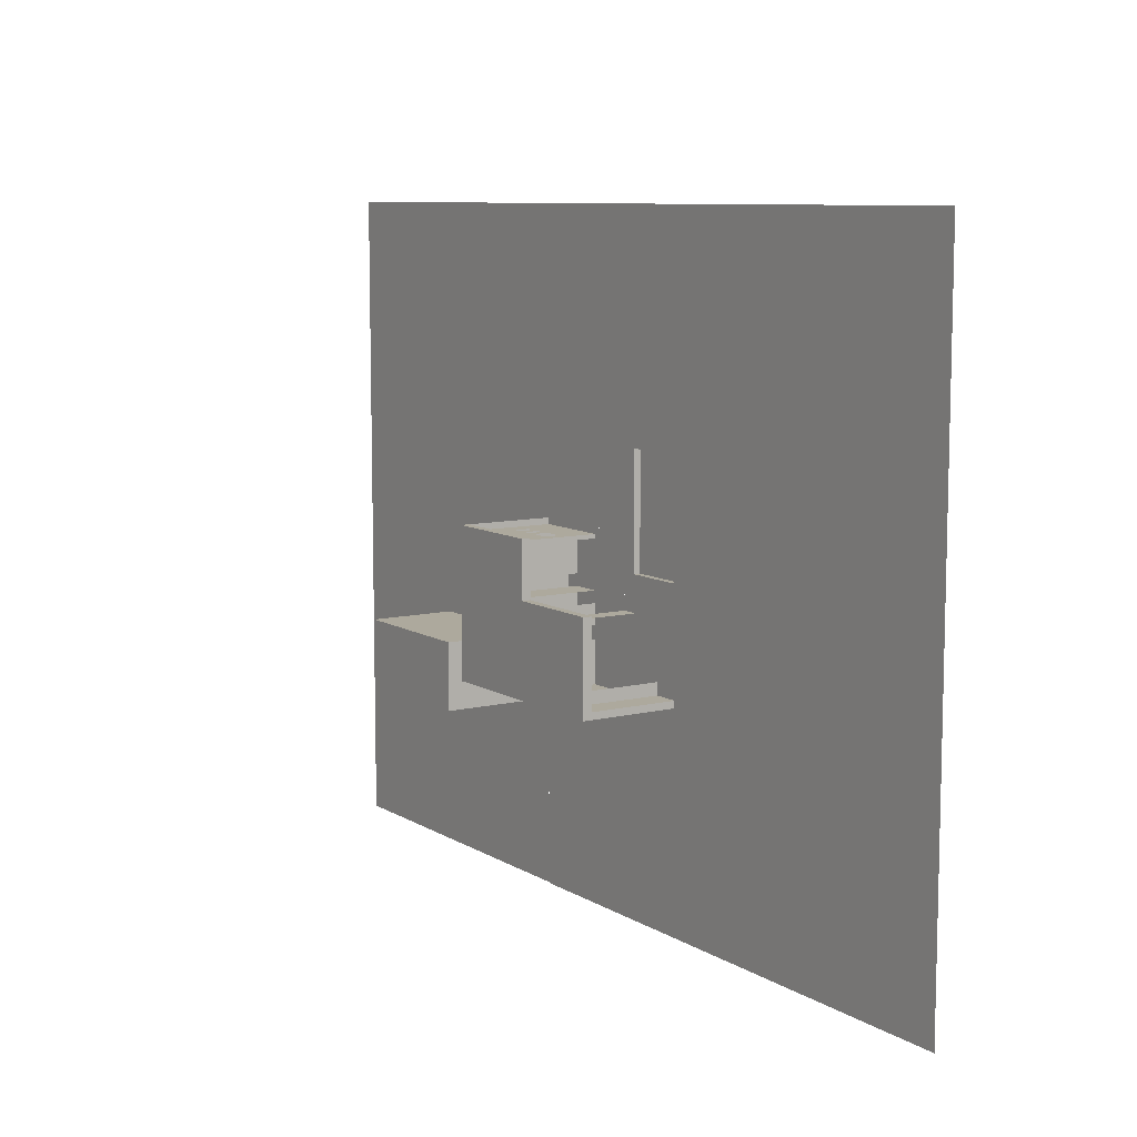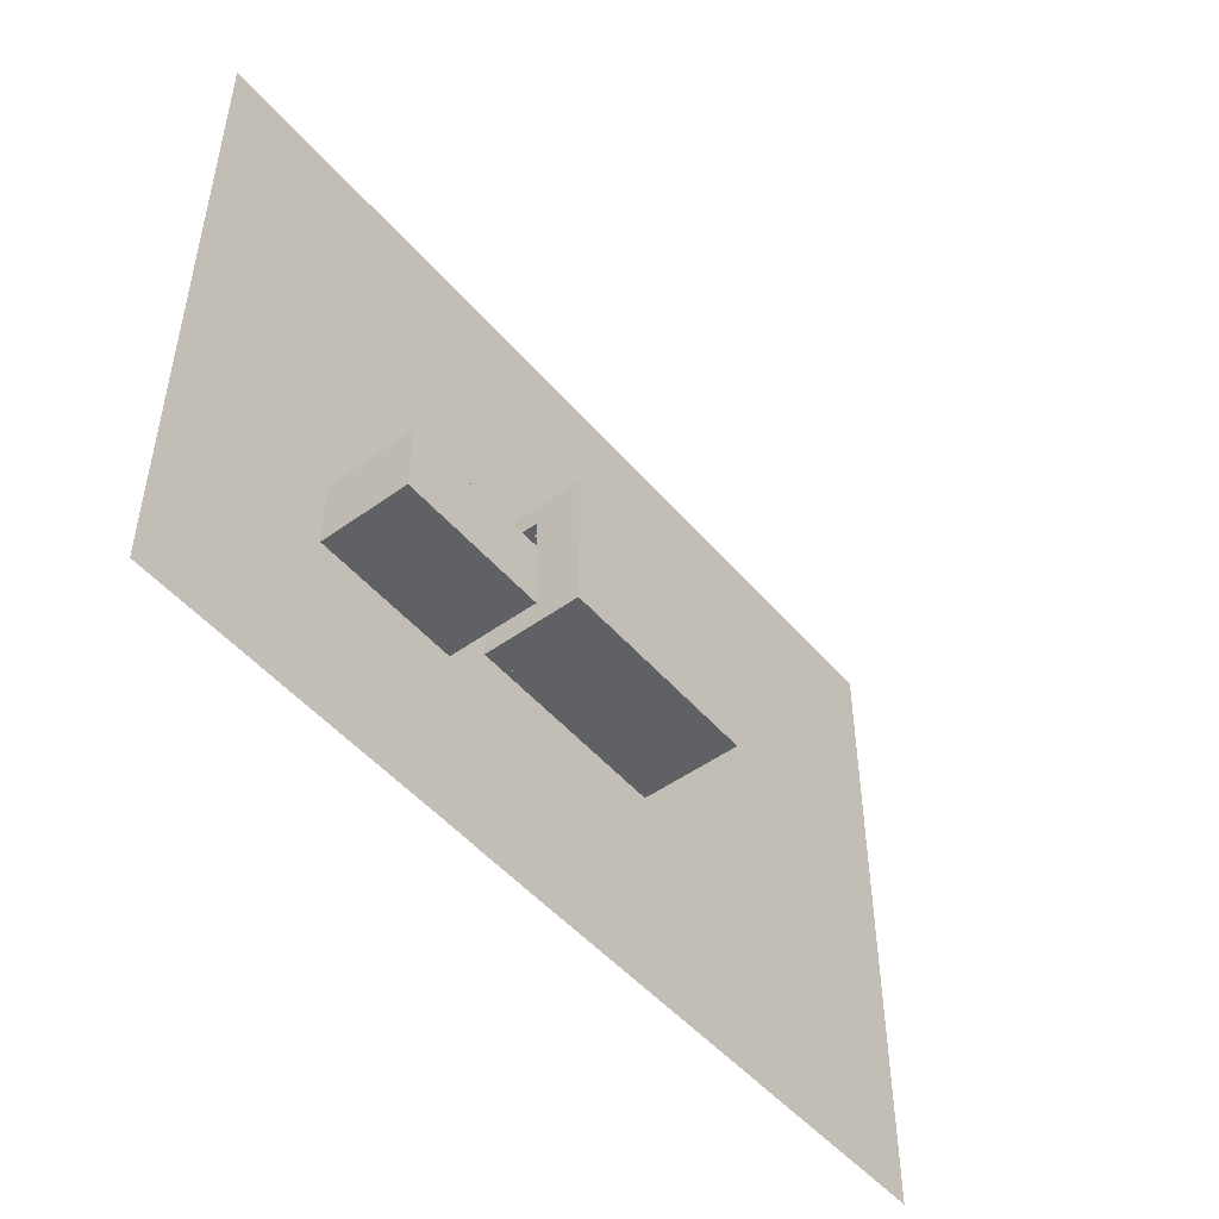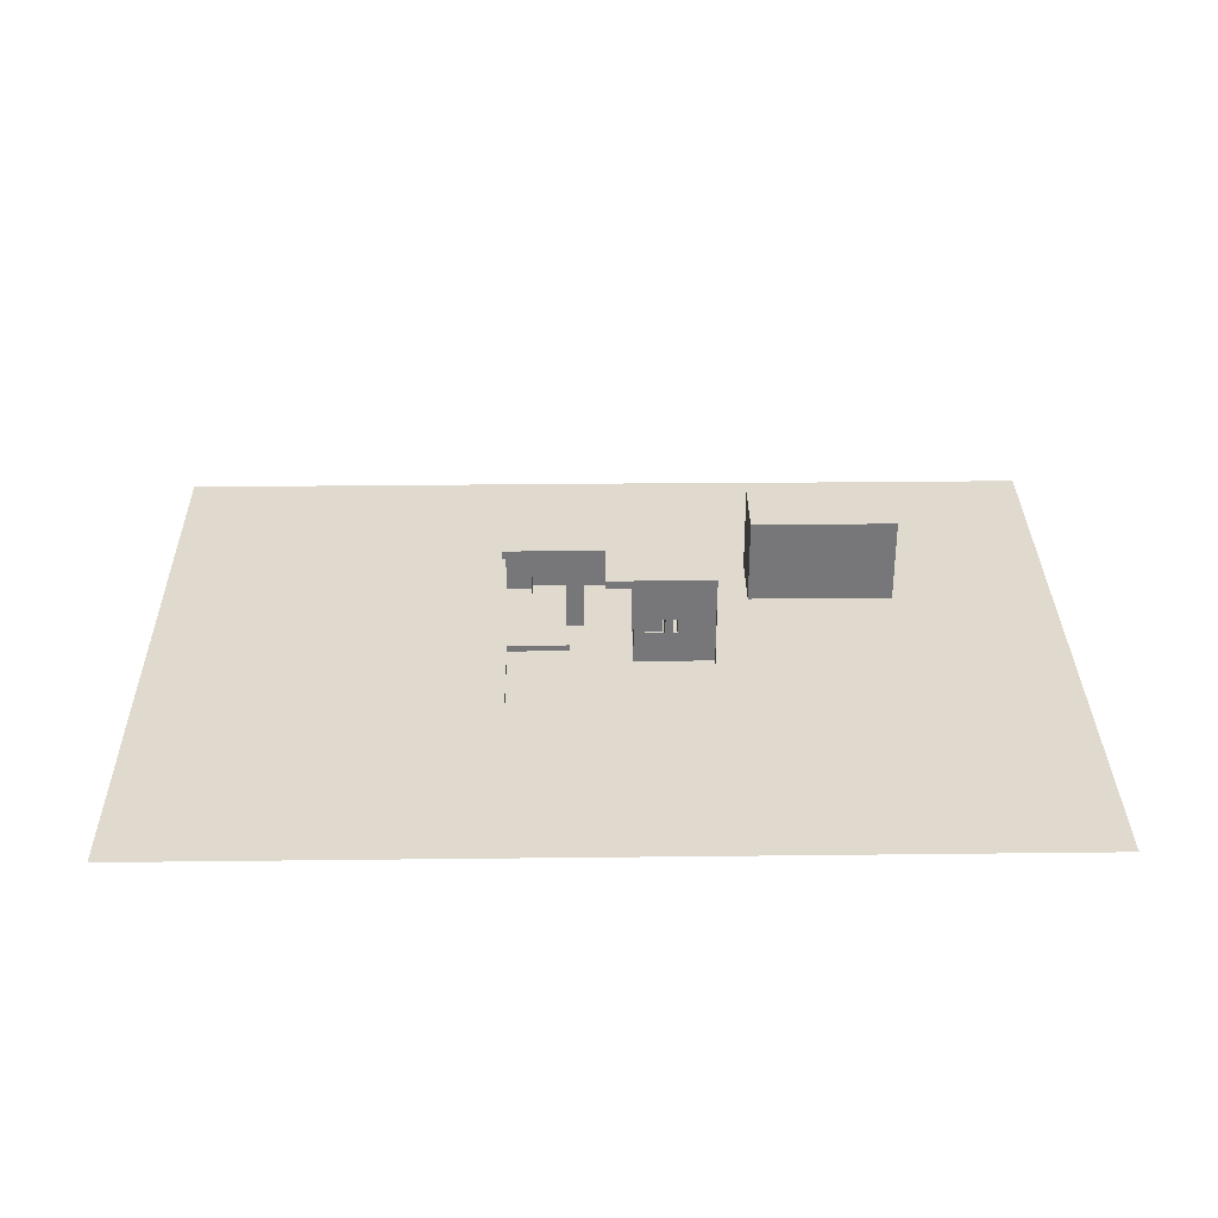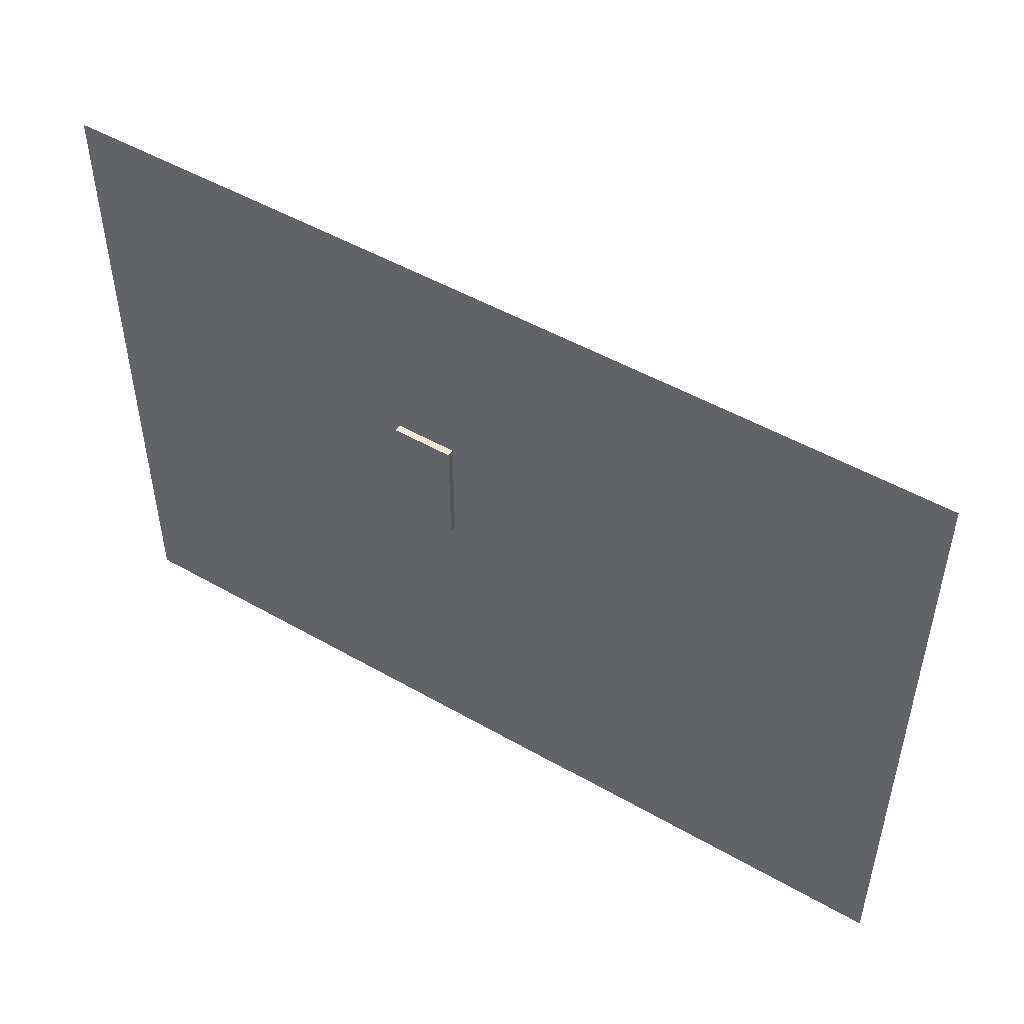
<metadata>
{"format":"obj","ext":"obj","renderer":"f3d","projection":"perspective","resolution":1024,"background":"white","views":[{"elev":8.9,"azim":-123.0,"up":"+Z"},{"elev":-49.2,"azim":128.7,"up":"+Z"},{"elev":32.8,"azim":-0.9,"up":"+Y"},{"elev":49.4,"azim":32.4,"up":"+Z"}]}
</metadata>
<code>
o pasto_Plano.003
v -1 0 -0.8
v -1 0 1.6
v -11 0 -0.8
v -11 0 1.6
v -1 0 11.6
v 1.85 0 11.6
v 1.85 0 11.6
v 4.69 0 11.6
v 4.89 0 11.6
v 14.89 0 11.6
v 4.89 0 -6.98
v 14.89 0 -6.98
v -1 0 -1
v -11 0 -1
v -1 0 -1
v -0.25 0 -1
v -0.25 0 -1
v 2.61 0 -1
v 2.61 0 -1
v 4.69 0 -1
v 4.89 0 -1
v -0.25 0 -5.02
v 2.61 0 -5.02
v -1 0 -7
v -11 0 -7
v -1 0 -7
v -0.25 0 -7
v 2.61 0 -7
v 4.69 0 -7
v 4.89 0 -7
v -0.25 0 -7
v 2.61 0 -7
v -1 0 11.6
v -11 0 11.6
v 6.087 0 11.6
v 6.087 0 3.2
v 6.087 0 3.2
v 6.087 0 3.02
v 6.087 0 -6.98
v 1.85 0 4.19
v 4.69 0 4.19
v 4.89 0 4.19
v 6.087 0 4.19
v -1 0 5.505
v 1.85 0 5.505
v 0.8999 0 11.6
v 0.8999 0 5.505
v 2.56 0 11.6
v 2.56 0 4.19
v 3.269 0 11.6
v 3.269 0 4.19
v 3.975 0 11.6
v 3.975 0 4.19
v 4.69 0 5.194
v 4.89 0 5.194
v 14.89 0 5.194
v 6.087 0 5.194
v 1.85 0 5.194
v 2.56 0 5.194
v 3.269 0 5.194
v 3.975 0 5.194
v 1.85 0 3.695
v 4.69 0 3.695
v 4.89 0 3.695
v 6.087 0 3.695
v 2.56 0 3.695
v 3.269 0 3.695
v 3.975 0 3.695
v 2.203 0 4.19
v 2.203 0 11.6
v 2.203 0 5.194
v 2.203 0 3.695
v 2.914 0 4.19
v 6.087 0 -1.98
v 2.914 0 11.6
v 2.914 0 5.194
v 2.914 0 3.695
v 3.622 0 4.19
v 4.89 0 -1.98
v 3.622 0 11.6
v 3.622 0 5.194
v 3.622 0 3.695
v 14.89 0 -1.98
v 4.332 0 11.6
v 4.332 0 4.19
v 4.332 0 5.194
v 4.332 0 3.695
v 1.85 0 4.692
v 4.69 0 4.692
v 4.89 0 4.692
v 6.087 0 4.692
v 2.56 0 4.692
v 3.269 0 4.692
v 3.975 0 4.692
v 2.203 0 4.692
v 2.914 0 4.692
v 3.622 0 4.692
v 4.332 0 4.692
v 10.16 0 3.2
v 10.16 0 11.6
v 10.16 0 4.19
v 10.16 0 5.194
v 10.16 0 3.695
v 10.16 0 4.692
v 10.16 0 3.02
v 10.16 0 3.2
f 55 35 9
f 79 39 74
f 3 14 13
f 14 24 13
f 16 26 15
f 2 34 4
f 74 12 83
f 65 99 103
f 102 10 100
f 49 95 69
f 63 42 41
f 95 58 88
f 98 89 54
f 72 40 62
f 96 59 92
f 77 49 66
f 97 60 93
f 82 51 67
f 46 5 44
f 87 53 68
f 51 96 73
f 53 97 78
f 57 100 35
f 38 106 37
f 22 32 23
f 58 71 70
f 29 30 21
f 9 8 54
f 55 57 35
f 9 54 55
f 79 11 39
f 13 1 3
f 1 2 3
f 2 4 3
f 14 25 24
f 16 27 26
f 2 33 34
f 74 39 12
f 102 57 91
f 43 65 103
f 65 36 99
f 102 91 104
f 91 43 104
f 103 101 43
f 101 104 43
f 102 56 10
f 49 92 95
f 63 64 42
f 95 71 58
f 90 42 43
f 91 57 55
f 90 43 91
f 85 41 89
f 90 91 55
f 98 85 89
f 89 90 55
f 54 86 98
f 86 61 98
f 89 55 54
f 61 94 98
f 72 69 40
f 96 76 59
f 77 73 49
f 97 81 60
f 82 78 51
f 44 47 46
f 47 45 46
f 45 6 46
f 87 85 53
f 51 93 96
f 53 94 97
f 57 102 100
f 38 105 106
f 23 18 17
f 22 31 32
f 23 17 22
f 61 86 52
f 86 54 84
f 52 86 84
f 54 8 84
f 52 80 61
f 80 50 81
f 61 80 81
f 60 81 50
f 50 75 76
f 75 48 59
f 59 48 71
f 59 76 75
f 76 60 50
f 48 70 71
f 7 58 70
f 21 20 29
f 20 19 29
f 19 28 29
o concreto_Plano.004
v -1 0 1.6
v 1.85 0 1.6
v 1.85 0 3.2
v 4.69 0 3.2
v 4.89 0 3.2
v 1.85 0 4.19
v 4.69 0 4.19
v 4.89 0 4.19
v -1 0 5.505
v 1.85 0 5.505
v 0.8999 0 1.6
v 0.8281 0 5.434
v -1 0 2.117
v 1.85 0 2.117
v 0.8281 0 2.189
v 0.8999 0 5.505
v 0.8999 0 2.117
v -0.9282 0 5.434
v -0.9282 -0.2 5.434
v -0.9282 0 2.189
v -0.9282 -0.2 2.189
v 0.8281 -0.2 5.434
v 0.8281 -0.2 2.189
v 2.56 0 3.2
v 2.56 0 4.19
v 3.269 0 3.2
v 3.269 0 4.19
v 3.975 0 3.2
v 3.975 0 4.19
v 2.56 0 5.194
v 3.269 0 5.194
v 3.975 0 5.194
v 1.85 0 3.695
v 4.69 0 3.695
v 4.89 0 3.695
v 2.56 0 3.695
v 3.269 0 3.695
v 3.975 0 3.695
v 2.203 0 4.19
v 2.203 0 3.2
v 2.203 0 5.194
v 2.203 0 3.695
v 2.914 0 4.19
v 2.914 0 3.2
v 2.914 0 5.194
v 2.914 0 3.695
v 3.622 0 4.19
v 3.622 0 3.2
v 3.622 0 5.194
v 3.622 0 3.695
v 4.332 0 3.2
v 4.332 0 4.19
v 4.332 0 3.695
v 1.85 0 4.692
v 4.69 0 4.692
v 4.89 0 4.692
v 2.56 0 4.692
v 3.269 0 4.692
v 3.975 0 4.692
v 2.203 0 4.692
v 2.914 0 4.692
v 3.622 0 4.692
v 4.332 0 4.692
v 4.89 0 3.02
v 4.89 0 3.2
v 4.89 0 3.2
v 14.89 0 3.02
v 6.087 0 3.2
v 6.087 0 3.2
v 6.087 0 3.02
v 4.89 0 4.19
v 6.087 0 4.19
v 4.89 0 3.695
v 6.087 0 3.695
v 6.087 0 -1.98
v 4.89 0 -1.98
v 14.89 0 -1.98
v 14.89 0 3.02
v 14.89 0 3.2
v 14.89 0 3.2
v 14.89 0 4.19
v 14.89 0 5.194
v 14.89 0 3.695
v 14.89 0 4.692
v 10.16 0 3.2
v 10.16 0 4.19
v 10.16 0 5.194
v 10.16 0 3.695
v 10.16 0 4.692
v 10.16 0 3.02
v 10.16 0 3.2
f 110 141 140
f 158 165 135
f 113 162 161
f 120 122 123
f 121 127 126
f 117 119 107
f 108 123 117
f 118 115 124
f 121 122 118
f 124 119 126
f 126 123 121
f 118 129 121
f 126 125 124
f 124 128 118
f 152 150 132
f 156 154 134
f 159 157 110
f 165 155 168
f 164 151 167
f 163 147 166
f 145 160 112
f 149 163 131
f 153 164 133
f 146 139 109
f 150 142 130
f 132 156 143
f 157 144 134
f 148 146 130
f 180 178 177
f 170 181 176
f 196 185 197
f 195 192 187
f 110 111 141
f 158 169 165
f 113 114 162
f 120 116 122
f 121 129 127
f 117 123 119
f 108 120 123
f 118 122 115
f 121 123 122
f 124 115 119
f 126 119 123
f 118 128 129
f 126 127 125
f 124 125 128
f 132 143 152
f 143 133 152
f 133 149 152
f 134 144 156
f 144 135 156
f 135 153 156
f 110 140 159
f 140 113 159
f 113 158 159
f 165 138 155
f 164 137 151
f 163 136 147
f 145 166 160
f 149 167 163
f 153 168 164
f 146 148 139
f 150 152 142
f 132 154 156
f 157 159 144
f 130 142 148
f 142 131 148
f 131 145 148
f 177 179 180
f 179 172 180
f 172 174 180
f 175 171 170
f 170 182 181
f 181 183 173
f 176 175 170
f 181 173 176
f 196 184 185
f 192 194 187
f 194 191 189
f 187 194 189
f 191 186 189
f 187 190 195
f 190 188 193
f 193 195 190
o agua_Plano.006
v -0.9282 -0.2 5.434
v -0.9282 -0.2 2.189
v 0.8281 -0.2 5.434
v 0.8281 -0.2 2.189
f 201 198 199
f 201 200 198
o orilla_alberca_Plano.005
v -0.9282 -0.19 5.434
v -0.9282 -0.19 2.189
v 0.8281 -0.19 5.434
v 0.8281 -0.19 2.189
v -0.7874 -0.19 5.293
v -0.7874 -0.19 2.329
v 0.6872 -0.19 5.293
v 0.6872 -0.19 2.329
f 207 202 203
f 208 202 206
f 208 205 204
f 207 205 209
f 207 206 202
f 208 204 202
f 208 209 205
f 207 203 205
o paredes_Plano
v 2.61 0 0.2
v 2.61 0 -1
v -1 0 -1
v -0.25 0 -1
v 3.32 0 -1
v 3.32 0 0.2
v 4.11 0 -1
v 4.11 0 0.2
v 4.89 0 -1
v 4.89 0 0.2
v 4.89 0 0.6
v 4.89 0 0.8
v 4.89 0 1.06
v 4.24 0 0.8
v 4.24 0 0.6
v 3.9 0 0.6
v 3.9 0 1.06
v 4.24 0 1.06
v 4.89 0 1.86
v 3.9 0 1.86
v 3.49 0 3.02
v 3.49 0 1.86
v 2.61 0 1.52
v 3.49 0 1.52
v 3.49 0 0.6
v 2.61 0 0.6
v 2.61 0 1.18
v 4.89 0 3.2
v 2.61 2.5 0.2
v 2.61 2.5 -1
v -1 2.5 -1
v -0.25 2.5 -1
v 3.32 2.5 -1
v 3.32 2.5 0.2
v 4.11 2.5 -1
v 4.11 2.5 0.2
v 4.89 2.5 -1
v 4.89 2.5 0.8
v 4.24 2.5 0.8
v 4.24 2.5 0.6
v 3.9 2.5 0.6
v 3.9 2.5 1.06
v 4.24 2.5 1.06
v 4.89 2.5 1.86
v 3.9 2.5 1.86
v 3.49 2.5 3.02
v 3.49 2.5 1.86
v 2.61 2.5 1.52
v 3.49 2.5 1.52
v 3.49 2.5 0.6
v 2.61 2.5 0.6
v 2.61 2.5 1.18
v 4.89 2.5 3.2
v 4.89 0 2.614
v 4.89 0.9084 1.06
v 4.89 0.9084 1.86
v 4.89 0.9084 2.614
v 4.89 1.451 1.06
v 4.89 1.451 1.86
v 4.89 1.451 2.614
v 4.89 1.468 0.6
v 4.89 1.468 0.2
v -0.25 0 -1
v -0.25 2.5 -1
v -0.25 0 -0.45
v -0.25 2.5 -0.45
f 248 249 224
f 235 261 260
f 221 248 247
f 229 254 268
f 257 233 258
f 231 255 230
f 214 243 242
f 258 234 259
f 272 275 274
f 241 211 239
f 213 273 272
f 211 238 239
f 265 264 222
f 216 245 244
f 259 235 260
f 226 254 251
f 269 237 262
f 226 252 251
f 213 241 273
f 224 250 249
f 221 223 248
f 253 268 254
f 268 265 229
f 265 228 229
f 257 232 233
f 231 256 255
f 258 233 234
f 272 273 275
f 213 211 241
f 211 214 239
f 213 241 240
f 216 218 246
f 212 213 240
f 214 216 244
f 216 246 244
f 244 242 214
f 242 239 214
f 222 228 265
f 228 263 265
f 263 266 265
f 253 247 267
f 247 246 271
f 270 247 271
f 246 218 271
f 218 219 271
f 262 253 269
f 247 270 267
f 270 220 264
f 220 221 264
f 221 222 264
f 267 268 253
f 268 269 253
f 264 267 270
f 269 266 237
f 266 263 237
f 235 236 261
f 214 215 243
f 211 210 238
f 259 234 235
f 251 250 225
f 226 229 254
f 251 225 226
f 224 223 248
f 223 227 248
f 227 252 248
f 216 217 245
f 226 227 252
f 224 225 250
o Blanco_Plano.015
v -1 0 -1
v -1 2.5 -1
v 4.89 2.5 -1
v -1 2.5 1.6
v 1.85 2.5 1.6
v 1.85 2.5 3.2
v 4.89 2.5 3.2
v -1 2.75 -1
v 4.89 2.75 -1
v -1 2.75 1.6
v 1.85 2.75 1.6
v 1.85 2.75 3.2
v 4.89 2.75 3.2
v -1 0 -0.8
v -1 2.5 -0.8
f 280 285 286
f 277 289 290
f 278 288 284
f 281 286 287
f 282 287 288
f 278 283 277
f 279 283 285
f 286 283 284
f 280 279 285
f 277 276 289
f 278 282 288
f 282 281 287
f 278 284 283
f 284 288 286
f 288 287 286
f 286 285 283
f 281 280 286
f 279 277 283
o piso_Plano.002
v -0.25 0 1.18
v 2.61 0 1.18
v -0.25 0 -1
v 2.61 0 -1
v 2.61 0 3.02
v 4.69 0 3.02
v 2.61 0 -1
v 4.69 0 -1
f 291 294 292
f 295 298 296
f 291 293 294
f 295 297 298
o Plano.001
v 4.89 0 0.2
v 4.89 0 0.6
v 4.89 1.468 0.6
v 4.89 1.468 0.2
f 300 302 299
f 300 301 302
o Plano.013_Plano.014
v 3.938 0.9429 3.02
v 3.938 1.366 3.02
v 4.162 0.9429 3.02
v 4.162 1.366 3.02
f 306 303 304
f 306 305 303
o Plano.012_Plano.013
v 3.49 0.9429 3.02
v 3.49 1.366 3.02
v 3.714 0.9429 3.02
v 3.714 1.366 3.02
f 310 307 308
f 310 309 307
o Plano.015_Plano.019
v 4.89 0 3.02
v 2.61 0 3.02
v 4.89 2.5 3.02
v 2.61 2.5 3.02
v 0.7528 0 1.18
v 0.7528 2.5 1.18
v 1.25 0 1.18
v 1.25 2.5 1.18
v 2.61 0 2.903
v 2.61 2.5 2.903
v 2.908 2.5 3.02
v 4.386 2.5 3.02
v 2.908 0.9429 3.02
v 4.386 0.9429 3.02
v 2.908 1.366 3.02
v 4.386 1.366 3.02
f 321 326 325
f 315 318 316
f 312 320 314
f 324 311 312
f 321 322 326
f 315 317 318
f 324 326 311
f 326 322 313
f 311 326 313
f 312 314 325
f 314 321 325
f 325 323 312
f 323 324 312
f 312 319 320
o Duelatecho_Plano.016
v -1 2.5 -0.8
v -0.25 2.5 -0.8
v -0.25 2.5 1.18
v -1 2.5 1.6
v 1.85 2.5 1.6
v 1.85 2.5 3.2
v 2.61 2.5 1.18
v 2.61 2.5 3.02
v 2.61 2.5 3.02
v 4.69 2.5 3.02
v 4.69 2.5 3.2
v -1 0 -0.8
v -0.25 0 -0.8
v -0.25 0 1.18
v -1 0 1.6
v 1.85 0 1.6
v 1.85 0 3.2
v 2.61 0 1.18
v 2.61 0 3.02
v 2.61 0 3.02
v 4.69 0 3.02
v 4.69 0 3.2
v 1.85 0 3.2
v 4.69 0 3.2
v 1.85 0 3.2
v 4.69 0 3.2
v 4.89 0 3.02
v 4.89 0 3.2
v -0.25 2.5 -1
v 2.61 2.5 -1
v -1 2.5 -1
v -0.25 2.5 -1
v -1 0 -1
v -0.25 0 -1
v -0.25 0 -1
v 2.61 0 -1
v 2.61 0 3.02
v 4.69 0 3.02
v 4.89 0 3.02
v -0.25 0 -1
v 2.61 0 -1
v 4.69 0 -1
v 4.89 0 -1
f 331 335 333
f 333 335 334
f 346 343 342
f 344 345 346
f 328 338 327
f 341 338 340
f 338 339 340
f 342 341 340
f 346 347 348
f 342 340 344
f 346 348 343
f 342 344 346
f 328 339 338
f 328 327 329
f 327 330 329
f 337 336 335
f 329 330 331
f 332 337 335
f 333 329 331
f 331 332 335
f 343 350 349
f 349 352 351
f 347 354 348
f 333 355 329
f 328 357 327
f 339 359 338
f 362 366 367
f 353 364 365
f 347 363 364
f 364 369 365
f 343 348 350
f 349 350 352
f 347 353 354
f 333 356 355
f 328 358 357
f 339 360 359
f 362 361 366
f 353 347 364
f 347 346 363
f 364 368 369
o garage_Plano.010
v 9.421 0.001043 -2.054
v 9.421 0.001043 -0.1541
v 6.221 0.001043 -0.1541
v 6.021 0.001043 -2.054
v 6.221 0.001043 -2.054
v 6.021 0.001043 -0.1541
v 10.22 0.001043 -2.054
v 10.22 0.001043 -0.1541
v 9.421 2.001 -2.054
v 6.221 2.001 -0.1541
v 6.021 2.001 -2.054
v 6.221 2.001 -2.054
v 6.021 2.001 -0.1541
v 10.22 2.001 -2.054
v 9.421 2.301 -2.054
v 9.421 2.301 -0.1541
v 6.221 2.301 -0.1541
v 6.021 2.301 -2.054
v 6.221 2.301 -2.054
v 6.021 2.301 -0.1541
v 10.22 2.301 -2.054
v 10.22 2.301 -0.1541
v 9.421 2.501 -2.054
v 9.421 2.501 -0.1541
v 6.221 2.501 -0.1541
v 6.021 2.501 -2.054
v 6.221 2.501 -2.054
v 6.021 2.501 -0.1541
v 10.22 2.501 -2.054
v 10.22 2.501 -0.1541
f 374 375 373
f 370 372 374
f 376 371 370
f 381 384 378
f 380 388 381
f 375 380 373
f 373 381 374
f 374 378 370
f 370 383 376
f 384 398 390
f 372 382 375
f 387 396 388
f 389 395 387
f 391 393 385
f 379 389 382
f 382 387 380
f 397 396 395
f 394 392 396
f 393 398 392
f 388 392 384
f 390 399 391
f 386 397 389
f 385 394 386
f 370 371 372
f 376 377 371
f 372 379 382
f 391 399 393
f 379 386 389
f 397 394 396
f 394 393 392
f 393 399 398
f 388 396 392
f 390 398 399
f 386 394 397
f 385 393 394
f 381 388 384
f 380 387 388
f 373 380 381
f 374 381 378
f 370 378 383
f 390 383 378
f 384 392 398
f 390 378 384
f 387 395 396
f 374 372 375
f 375 382 380
f 389 397 395
f 382 389 387
o garagegris_Plano.018
v 9.421 0.001043 -0.1541
v 10.22 0.001043 -2.054
v 10.22 0.001043 -0.1541
v 9.421 2.001 -0.1541
v 6.221 2.001 -0.1541
v 10.22 2.001 -2.054
v 10.22 2.001 -0.1541
v 9.421 2.301 -0.1541
v 6.221 2.301 -0.1541
v 10.22 2.301 -2.054
v 10.22 2.301 -0.1541
f 402 403 400
f 403 410 407
f 405 410 406
f 402 406 403
f 408 404 403
f 403 406 410
f 407 408 403
f 406 402 401
f 405 409 410
f 406 401 405
o puesta_garage_Plano.017
v 9.421 0.001043 -0.1541
v 6.221 0.001043 -0.1541
v 9.421 2.001 -0.1541
v 6.221 2.001 -0.1541
f 411 414 412
f 411 413 414

</code>
